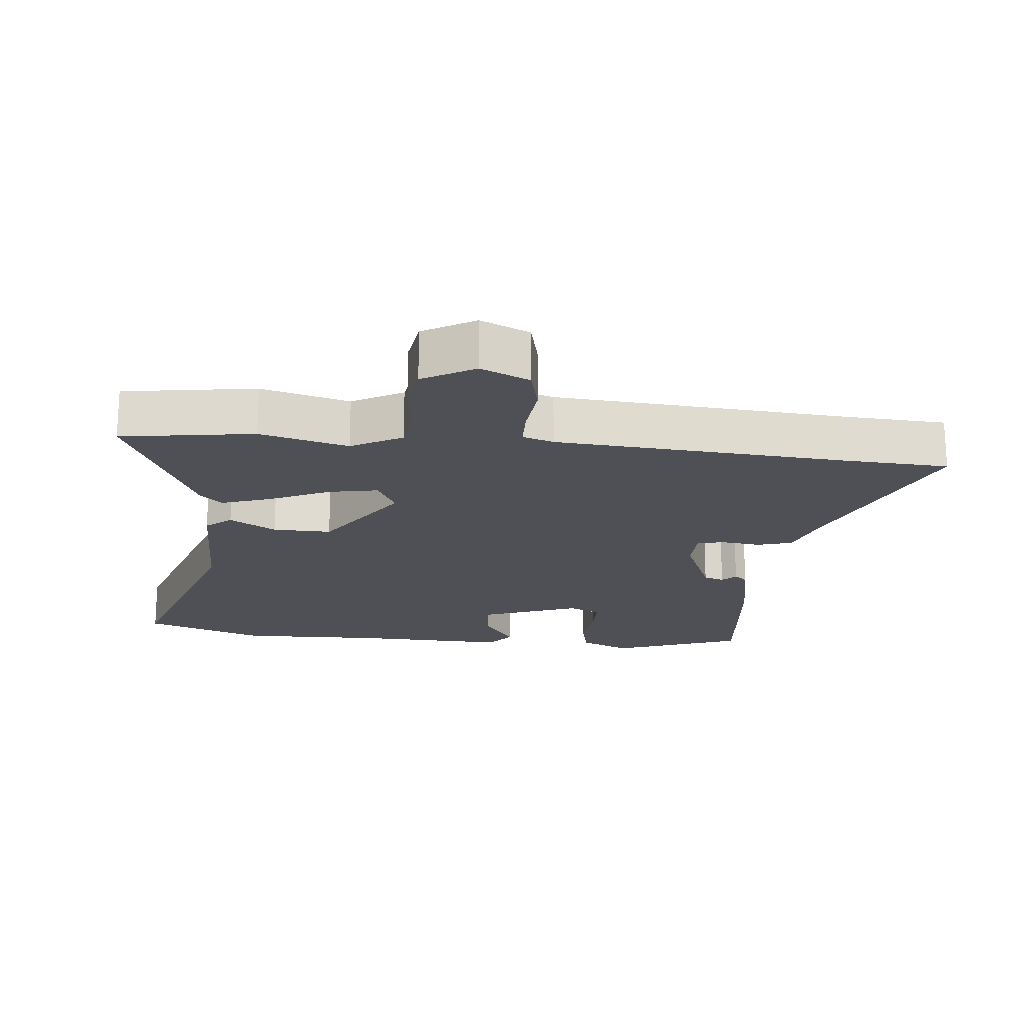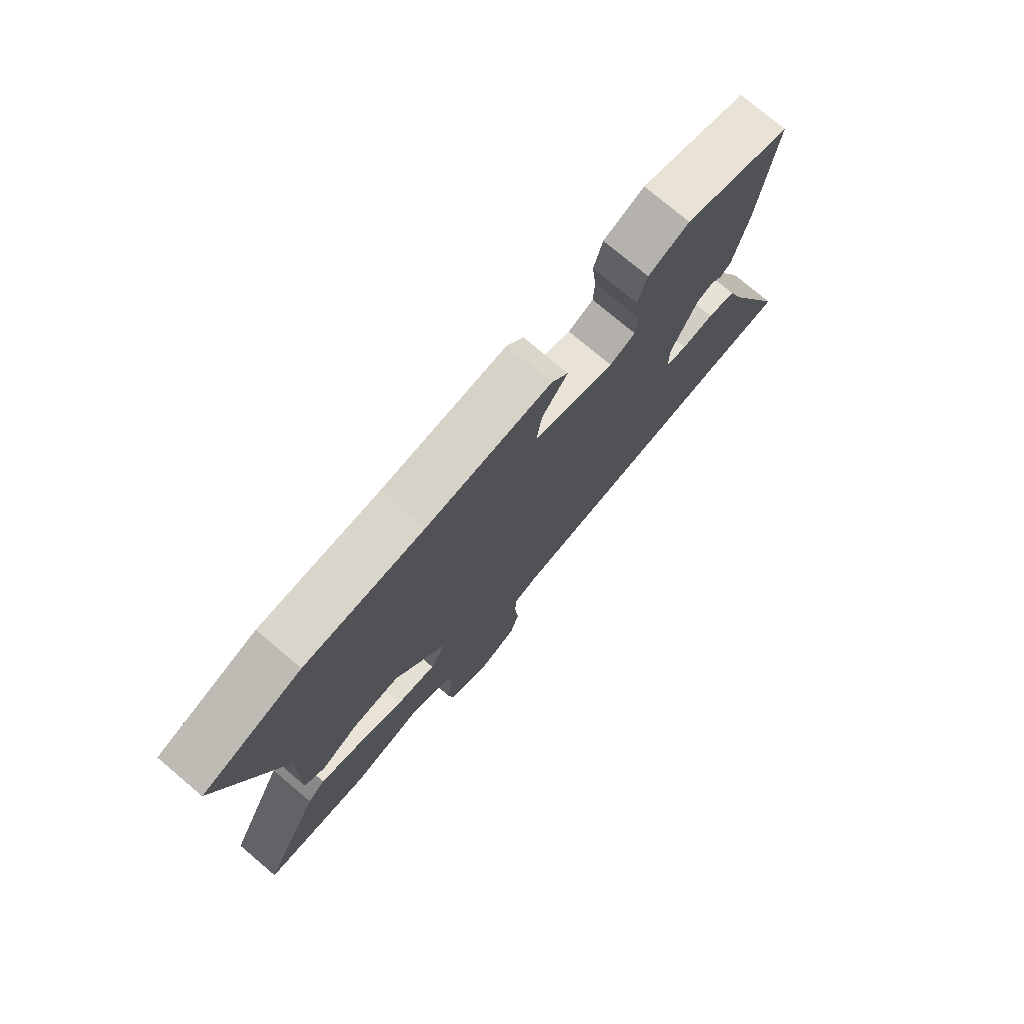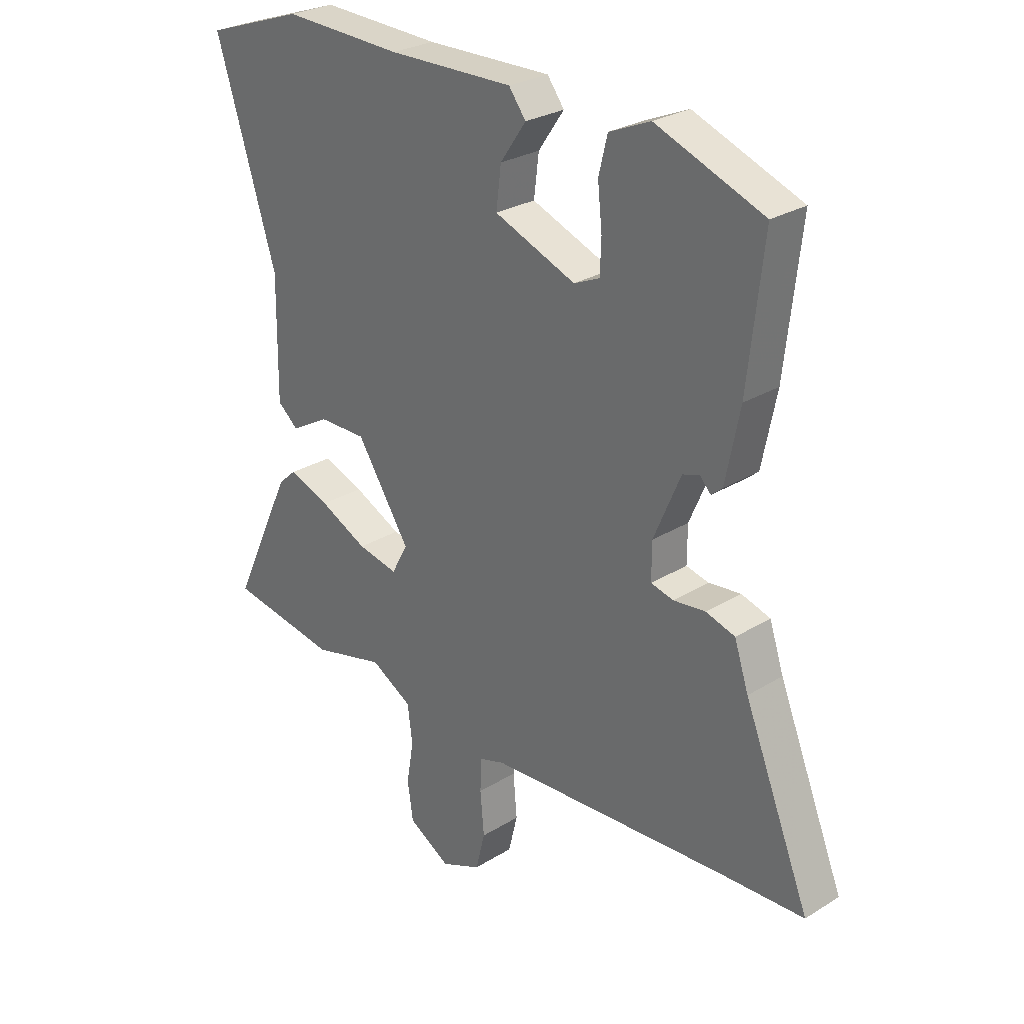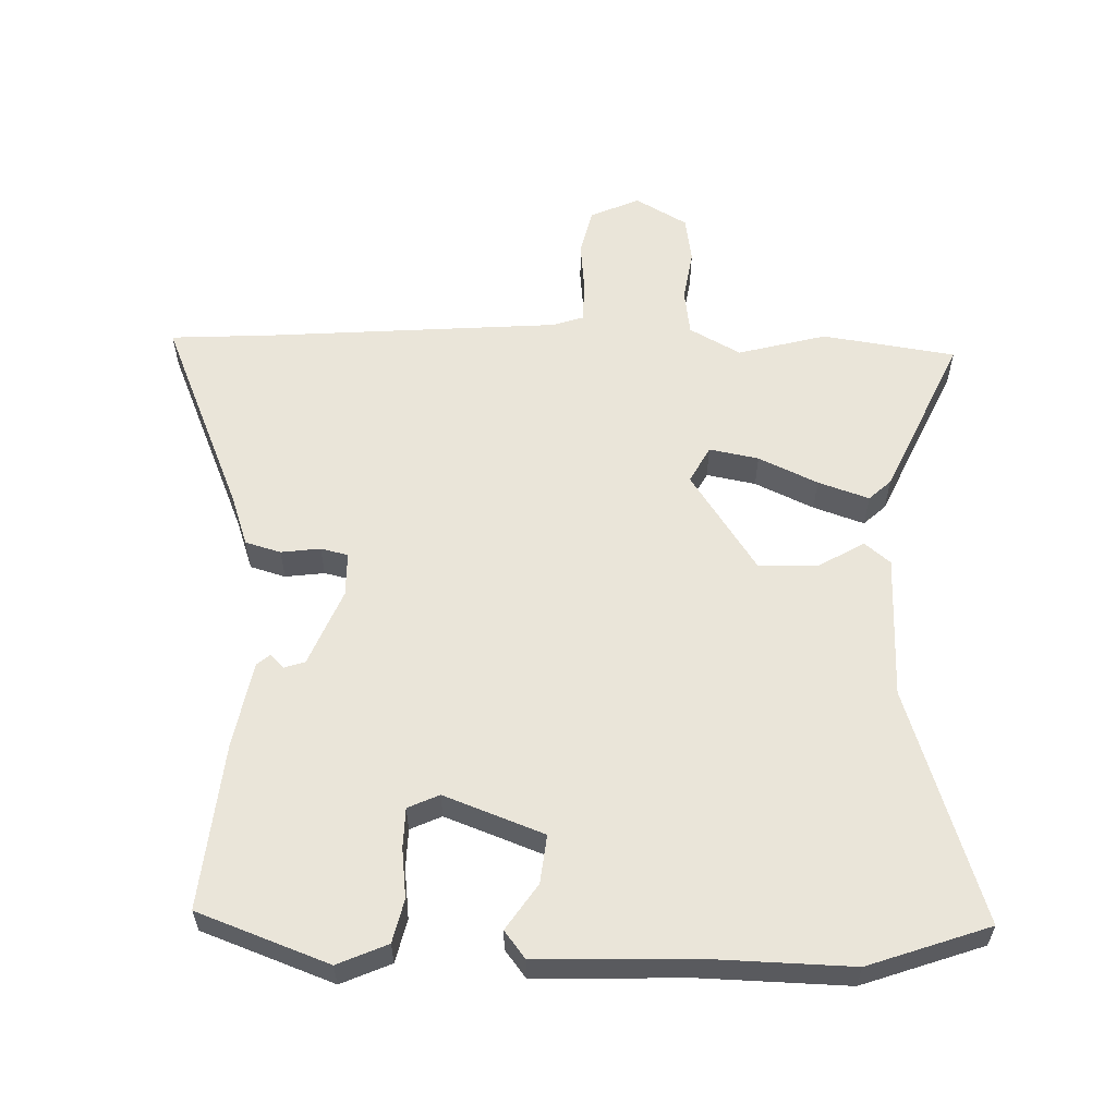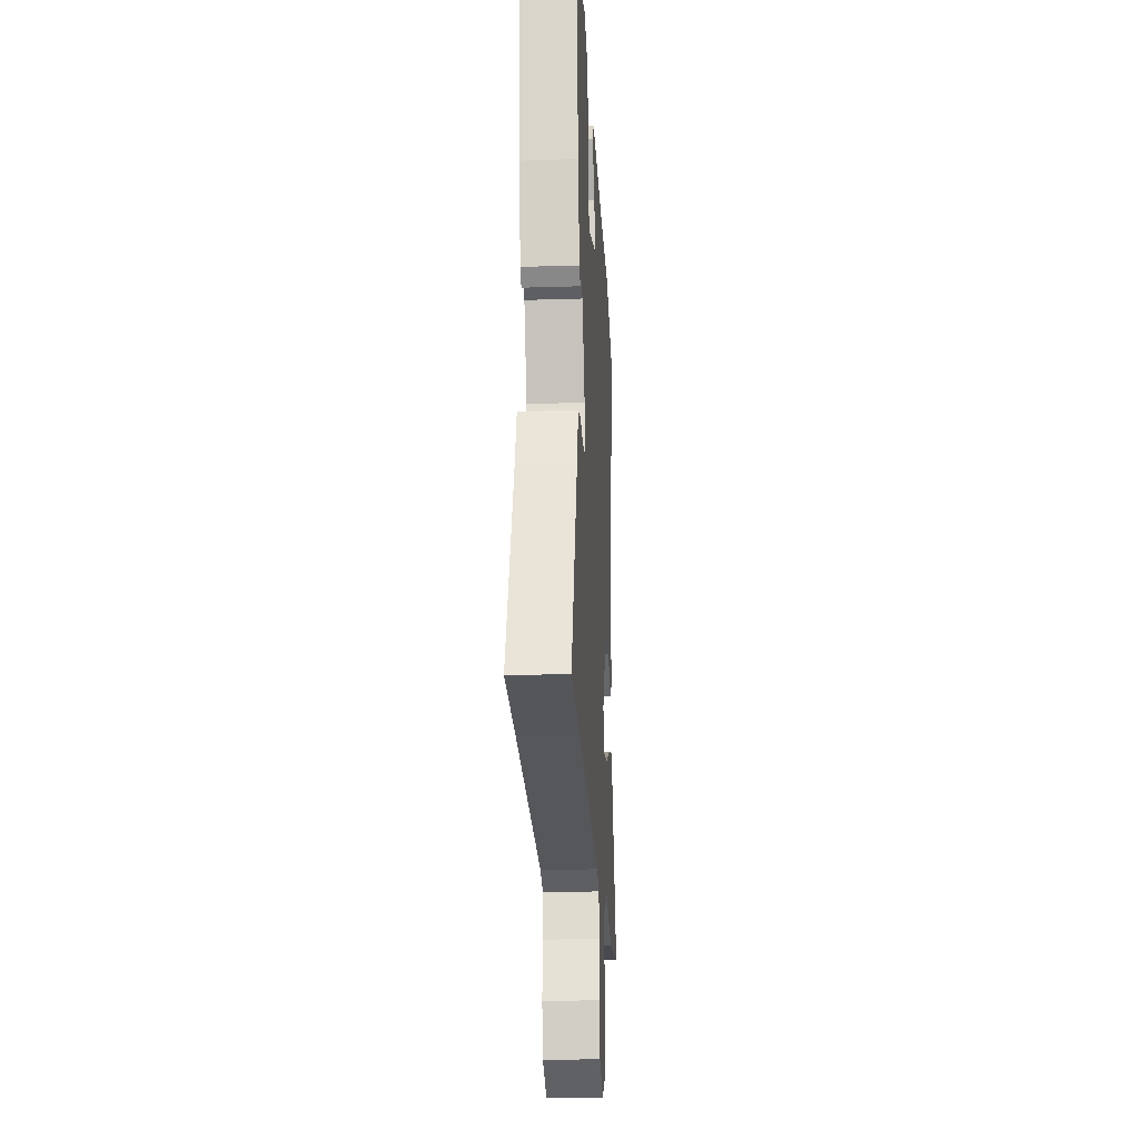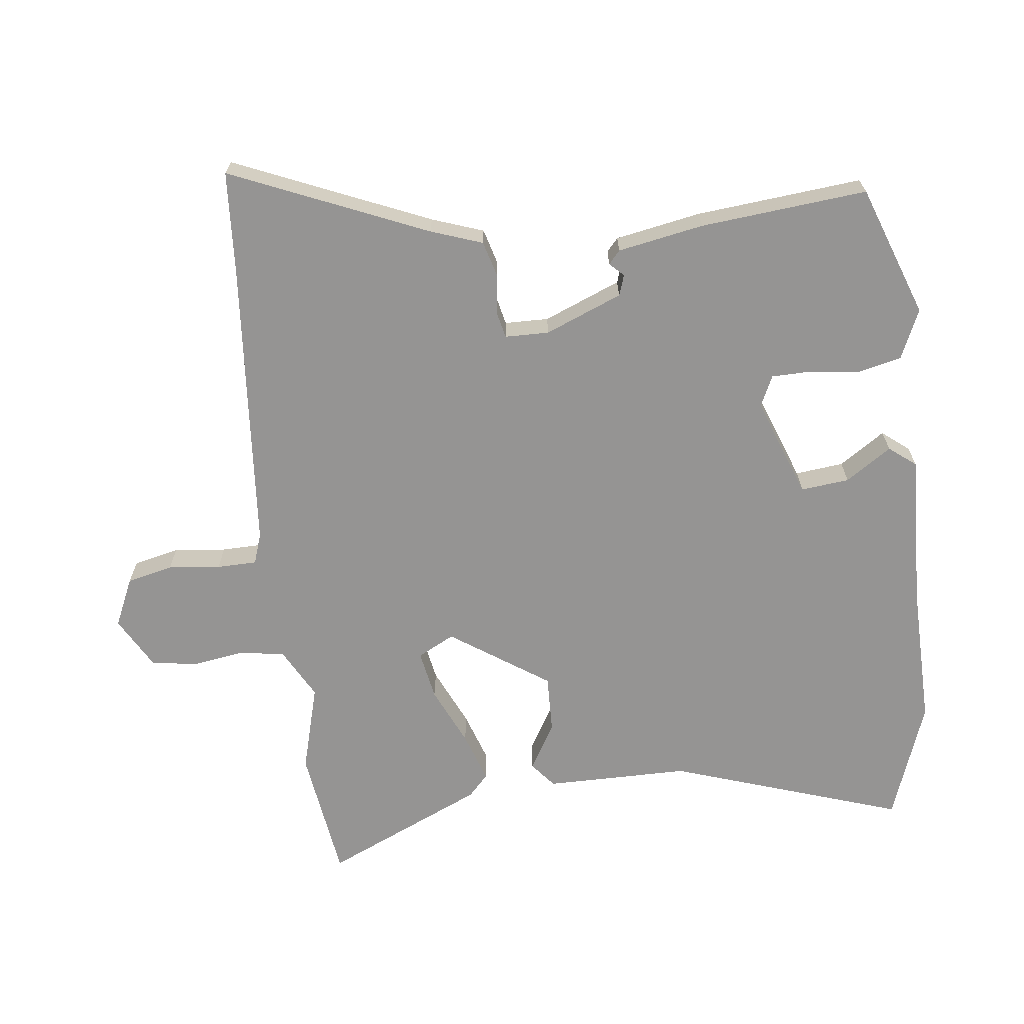
<metadata>
{"format":"obj","ext":"obj","renderer":"f3d","projection":"perspective","resolution":1024,"background":"white","views":[{"elev":-19.4,"azim":173.7,"up":"+Y"},{"elev":76.5,"azim":130.1,"up":"+Z"},{"elev":27.4,"azim":-133.4,"up":"+Z"},{"elev":58.5,"azim":1.0,"up":"+Y"},{"elev":-22.7,"azim":-86.9,"up":"+Z"},{"elev":-67.2,"azim":-84.2,"up":"+Y"}]}
</metadata>
<code>
v 0.413 0.07 0.53
v 0.595 0.07 0.468
v 0.484 0.07 0.115
v 0.487 0.07 -0.102
v 0.449 0.07 -0.134
v 0.379 0.07 -0.094
v 0.291 0.07 -0.093
v 0.193 0.07 -0.243
v 0.223 0.07 -0.298
v 0.297 0.07 -0.283
v 0.385 0.07 -0.241
v 0.461 0.07 -0.214
v 0.494 0.07 -0.244
v 0.606 0.07 -0.483
v 0.406 0.07 -0.515
v 0.273 0.07 -0.481
v 0.197 0.07 -0.524
v 0.188 0.07 -0.593
v 0.201 0.07 -0.67
v 0.191 0.07 -0.74
v 0.114 0.07 -0.785
v 0.04 0.07 -0.753
v 0.023 0.07 -0.684
v 0.03 0.07 -0.605
v 0.028 0.07 -0.545
v -0.019 0.07 -0.53
v -0.458 0.07 -0.502
v -0.613 0.07 -0.495
v -0.492 0.07 -0.198
v -0.466 0.07 -0.12
v -0.413 0.07 -0.104
v -0.354 0.07 -0.111
v -0.313 0.07 -0.101
v -0.313 0.07 -0.035
v -0.362 0.07 0.08
v -0.393 0.07 0.09
v -0.413 0.07 0.069
v -0.433 0.07 0.086
v -0.459 0.07 0.215
v -0.487 0.07 0.465
v -0.291 0.07 0.54
v -0.216 0.07 0.508
v -0.2 0.07 0.443
v -0.208 0.07 0.368
v -0.206 0.07 0.308
v -0.159 0.07 0.287
v -0.01 0.07 0.345
v -0.019 0.07 0.418
v -0.066 0.07 0.486
v -0.035 0.07 0.527
v 0.194 0.07 0.522
v 0.413 0 0.53
v 0.595 0 0.468
v 0.484 0 0.115
v 0.487 0 -0.102
v 0.449 0 -0.134
v 0.379 0 -0.094
v 0.291 0 -0.093
v 0.193 0 -0.243
v 0.223 0 -0.298
v 0.297 0 -0.283
v 0.385 0 -0.241
v 0.461 0 -0.214
v 0.494 0 -0.244
v 0.606 0 -0.483
v 0.406 0 -0.515
v 0.273 0 -0.481
v 0.197 0 -0.524
v 0.188 0 -0.593
v 0.201 0 -0.67
v 0.191 0 -0.74
v 0.114 0 -0.785
v 0.04 0 -0.753
v 0.023 0 -0.684
v 0.03 0 -0.605
v 0.028 0 -0.545
v -0.019 0 -0.53
v -0.458 0 -0.502
v -0.613 0 -0.495
v -0.492 0 -0.198
v -0.466 0 -0.12
v -0.413 0 -0.104
v -0.354 0 -0.111
v -0.313 0 -0.101
v -0.313 0 -0.035
v -0.362 0 0.08
v -0.393 0 0.09
v -0.413 0 0.069
v -0.433 0 0.086
v -0.459 0 0.215
v -0.487 0 0.465
v -0.291 0 0.54
v -0.216 0 0.508
v -0.2 0 0.443
v -0.208 0 0.368
v -0.206 0 0.308
v -0.159 0 0.287
v -0.01 0 0.345
v -0.019 0 0.418
v -0.066 0 0.486
v -0.035 0 0.527
v 0.194 0 0.522
f 48 49 50 51
f 1 2 3
f 51 1 3
f 48 51 3
f 47 48 3
f 4 5 6
f 3 4 6
f 47 3 6
f 46 47 6
f 45 46 6 7
f 42 43 44
f 41 42 44
f 40 41 44
f 39 40 44
f 38 39 44
f 37 38 44
f 36 37 44
f 35 36 44 45
f 45 7 8
f 35 45 8
f 34 35 8
f 29 30 31 32
f 29 32 33
f 28 29 33
f 27 28 33
f 26 27 33
f 34 8 9
f 33 34 9
f 26 33 9
f 25 26 9
f 22 23 24
f 21 22 24
f 20 21 24
f 19 20 24
f 18 19 24
f 24 25 9
f 18 24 9
f 17 18 9
f 14 15 16
f 13 14 16
f 12 13 16
f 11 12 16
f 10 11 16
f 9 10 16 17
f 102 101 100 99
f 54 53 52
f 54 52 102
f 54 102 99
f 54 99 98
f 57 56 55
f 57 55 54
f 57 54 98
f 57 98 97
f 58 57 97 96
f 95 94 93
f 95 93 92
f 95 92 91
f 95 91 90
f 95 90 89
f 95 89 88
f 95 88 87
f 96 95 87 86
f 59 58 96
f 59 96 86
f 59 86 85
f 83 82 81 80
f 84 83 80
f 84 80 79
f 84 79 78
f 84 78 77
f 60 59 85
f 60 85 84
f 60 84 77
f 60 77 76
f 75 74 73
f 75 73 72
f 75 72 71
f 75 71 70
f 75 70 69
f 60 76 75
f 60 75 69
f 60 69 68
f 67 66 65
f 67 65 64
f 67 64 63
f 67 63 62
f 67 62 61
f 68 67 61 60
f 1 52 53 2
f 2 53 54 3
f 3 54 55 4
f 4 55 56 5
f 5 56 57 6
f 6 57 58 7
f 7 58 59 8
f 8 59 60 9
f 9 60 61 10
f 10 61 62 11
f 11 62 63 12
f 12 63 64 13
f 13 64 65 14
f 14 65 66 15
f 15 66 67 16
f 16 67 68 17
f 17 68 69 18
f 18 69 70 19
f 19 70 71 20
f 20 71 72 21
f 21 72 73 22
f 22 73 74 23
f 23 74 75 24
f 24 75 76 25
f 25 76 77 26
f 26 77 78 27
f 27 78 79 28
f 28 79 80 29
f 29 80 81 30
f 30 81 82 31
f 31 82 83 32
f 32 83 84 33
f 33 84 85 34
f 34 85 86 35
f 35 86 87 36
f 36 87 88 37
f 37 88 89 38
f 38 89 90 39
f 39 90 91 40
f 40 91 92 41
f 41 92 93 42
f 42 93 94 43
f 43 94 95 44
f 44 95 96 45
f 45 96 97 46
f 46 97 98 47
f 47 98 99 48
f 48 99 100 49
f 49 100 101 50
f 50 101 102 51
f 51 102 52 1

</code>
